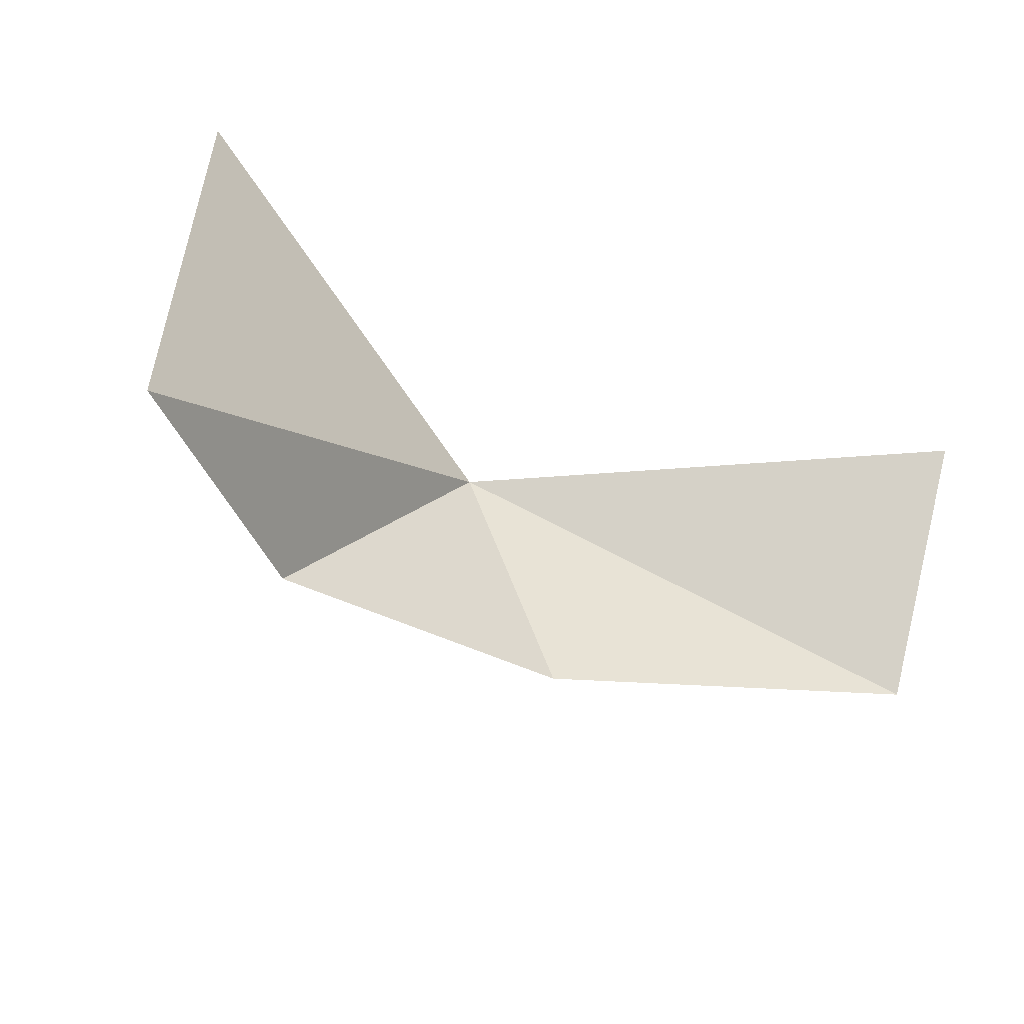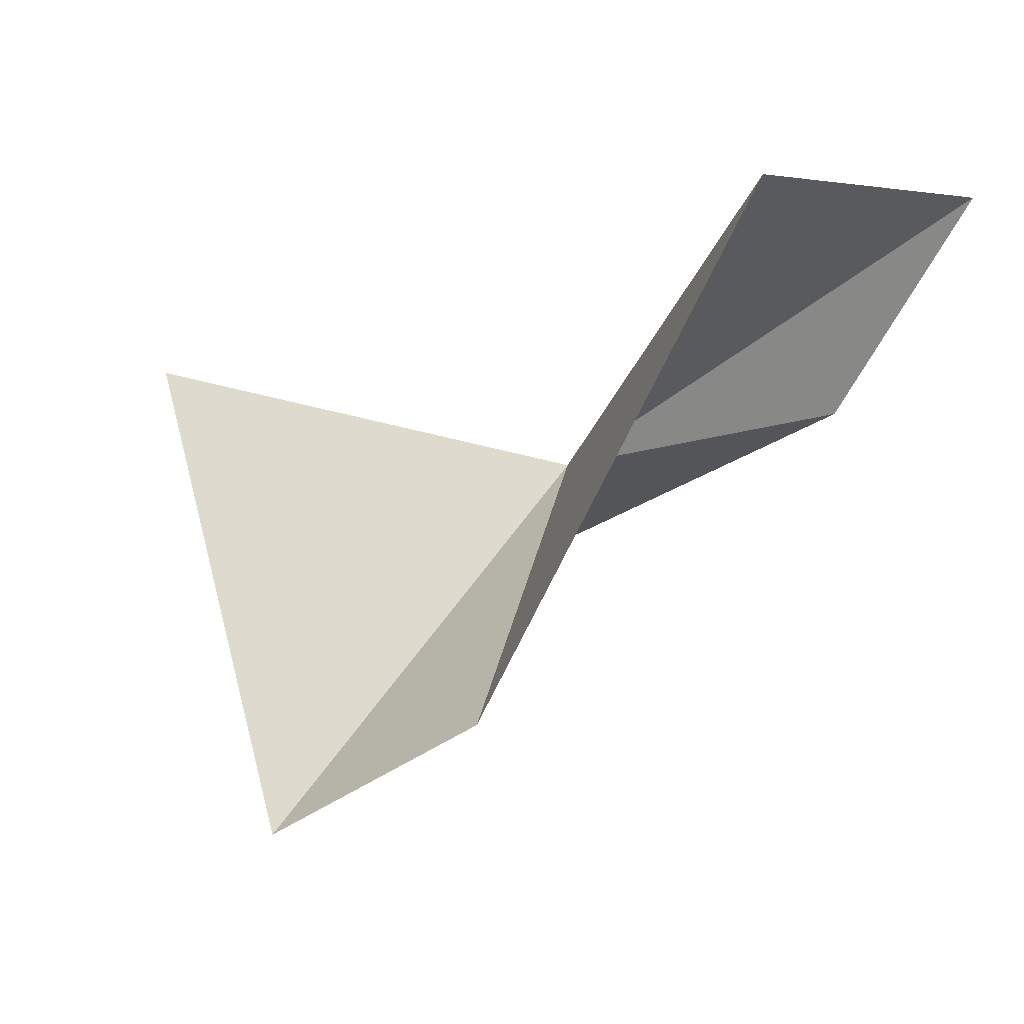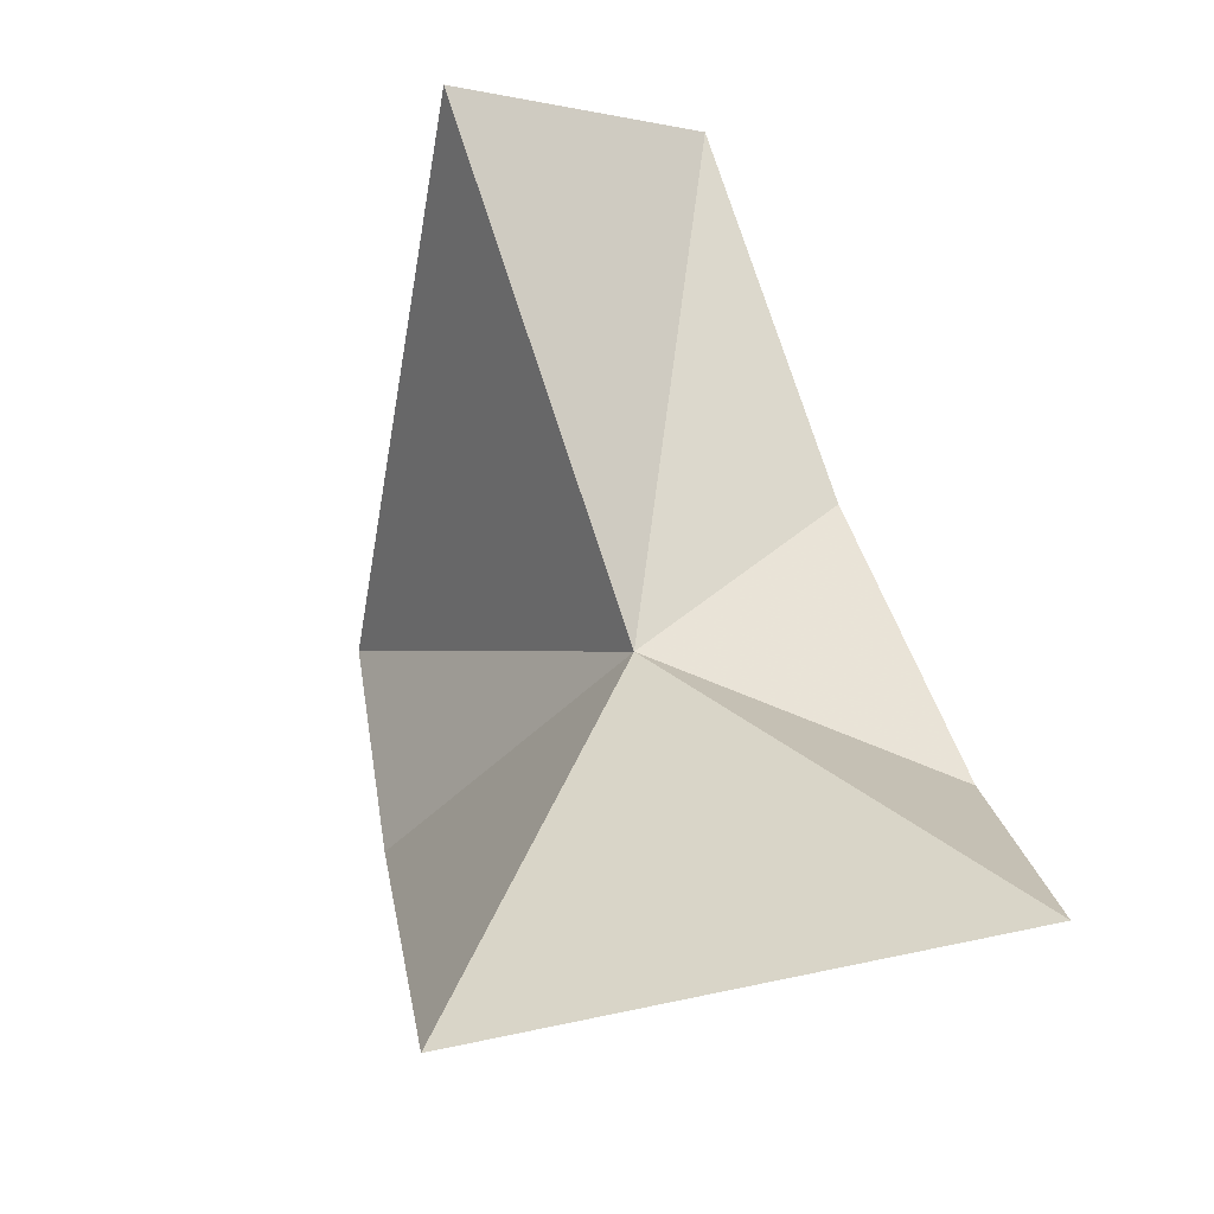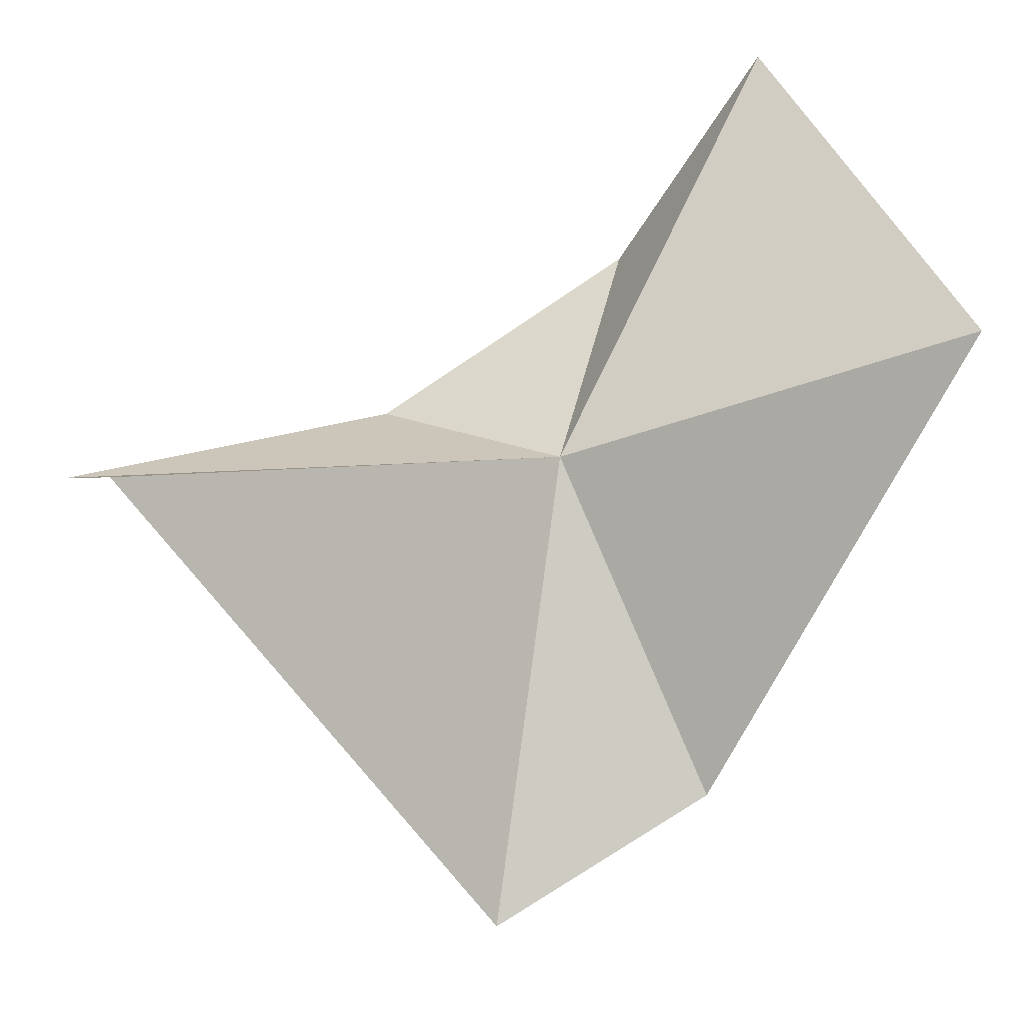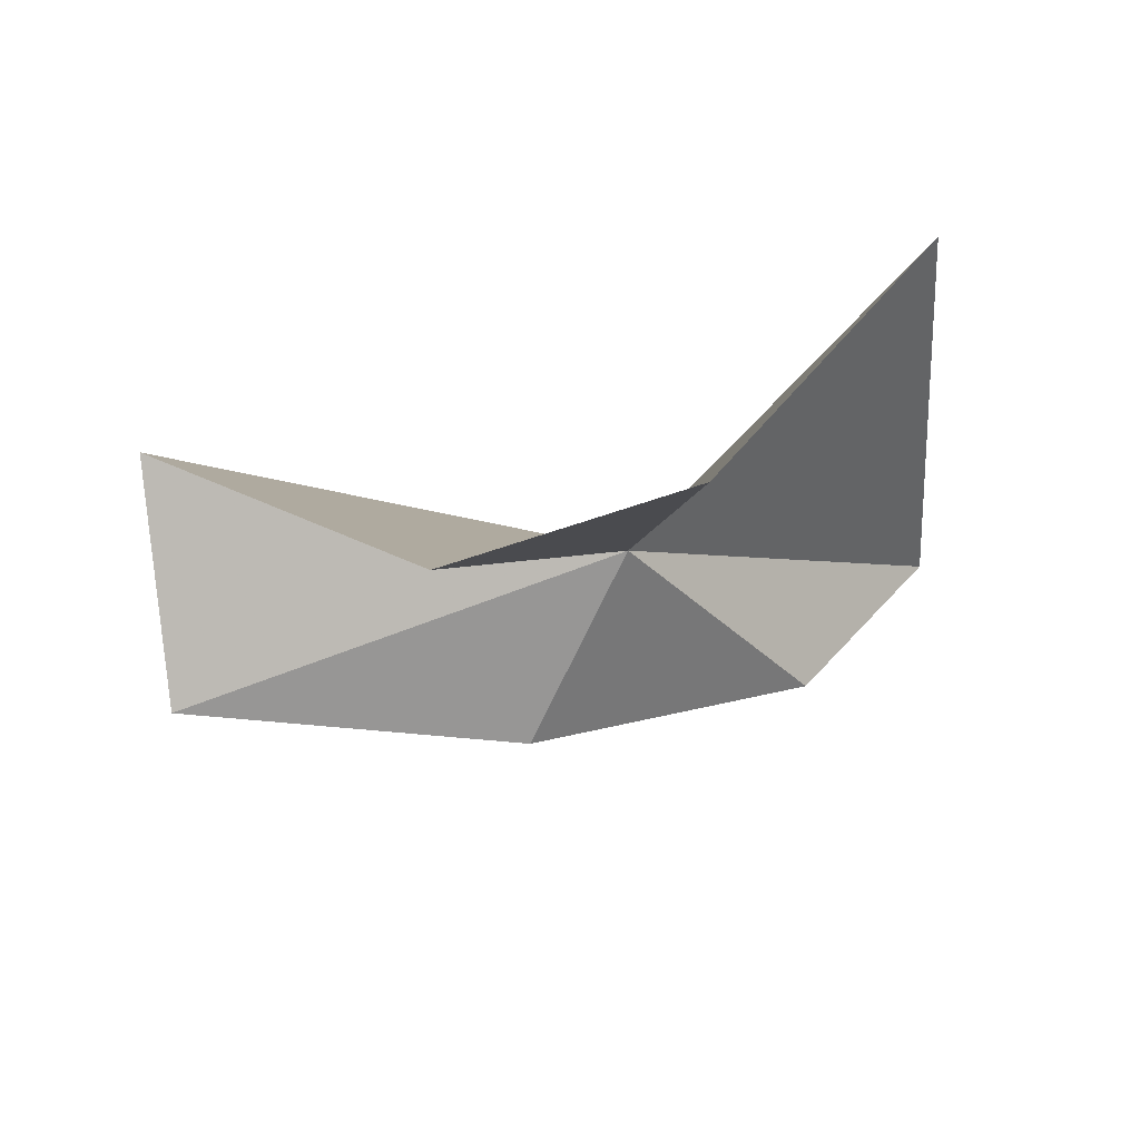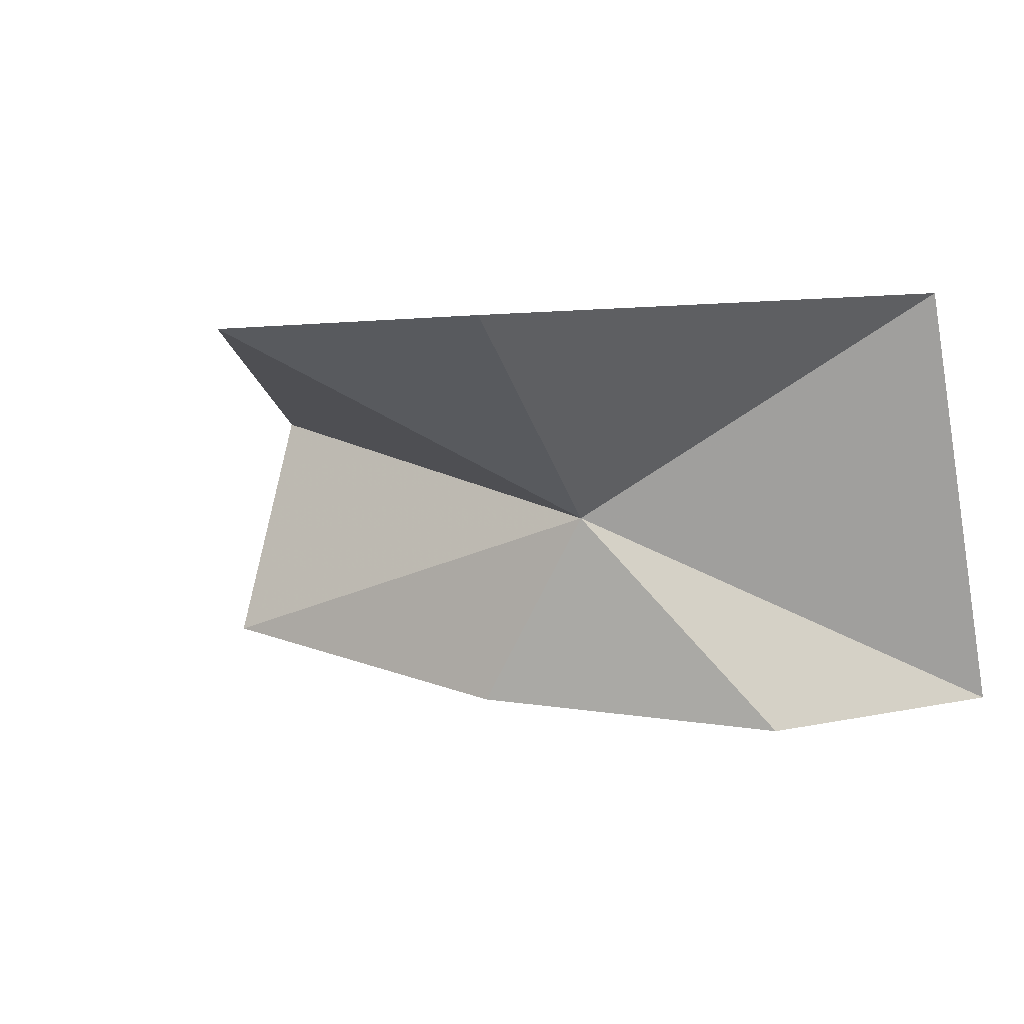
<metadata>
{"format":"obj","ext":"obj","renderer":"f3d","projection":"perspective","resolution":1024,"background":"white","views":[{"elev":-39.3,"azim":162.9,"up":"+Z"},{"elev":-10.2,"azim":29.8,"up":"+Y"},{"elev":69.6,"azim":76.1,"up":"+Y"},{"elev":33.5,"azim":-27.8,"up":"+Y"},{"elev":33.0,"azim":-3.9,"up":"+Z"},{"elev":11.0,"azim":29.7,"up":"+Z"}]}
</metadata>
<code>
v 48.76 4.873 33.73
v 46.05 -0.3591 36.92
v 49.31 0.9286 37.15
v 42.01 6.903 34.38
v 42.3 5.005 31.19
v 53.28 7.412 37.11
v 53.82 8.871 30.66
v 47.36 4.432 30.82
v 51.55 5.929 30.54
f 1 3 2
f 1 4 5
f 1 6 3
f 1 7 6
f 1 5 8
f 1 2 4
f 1 8 9
f 1 9 7

</code>
